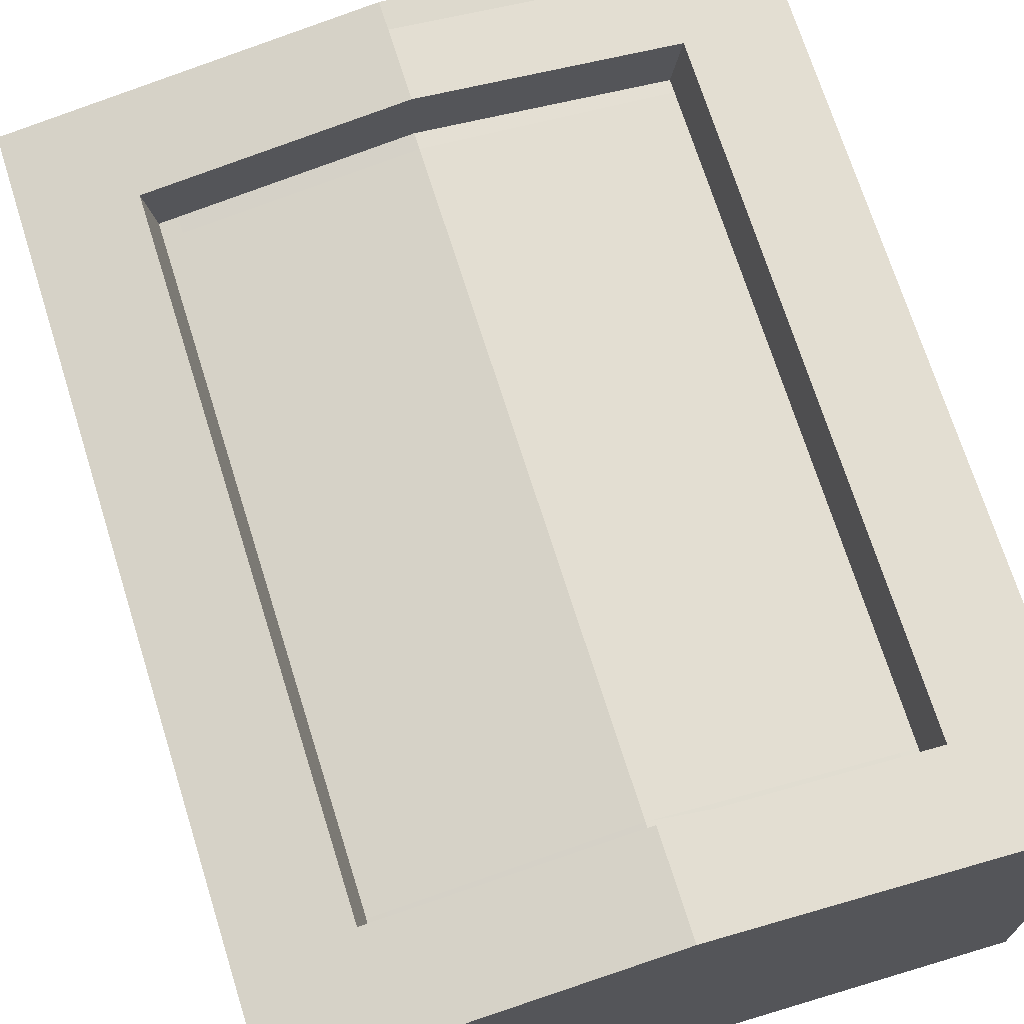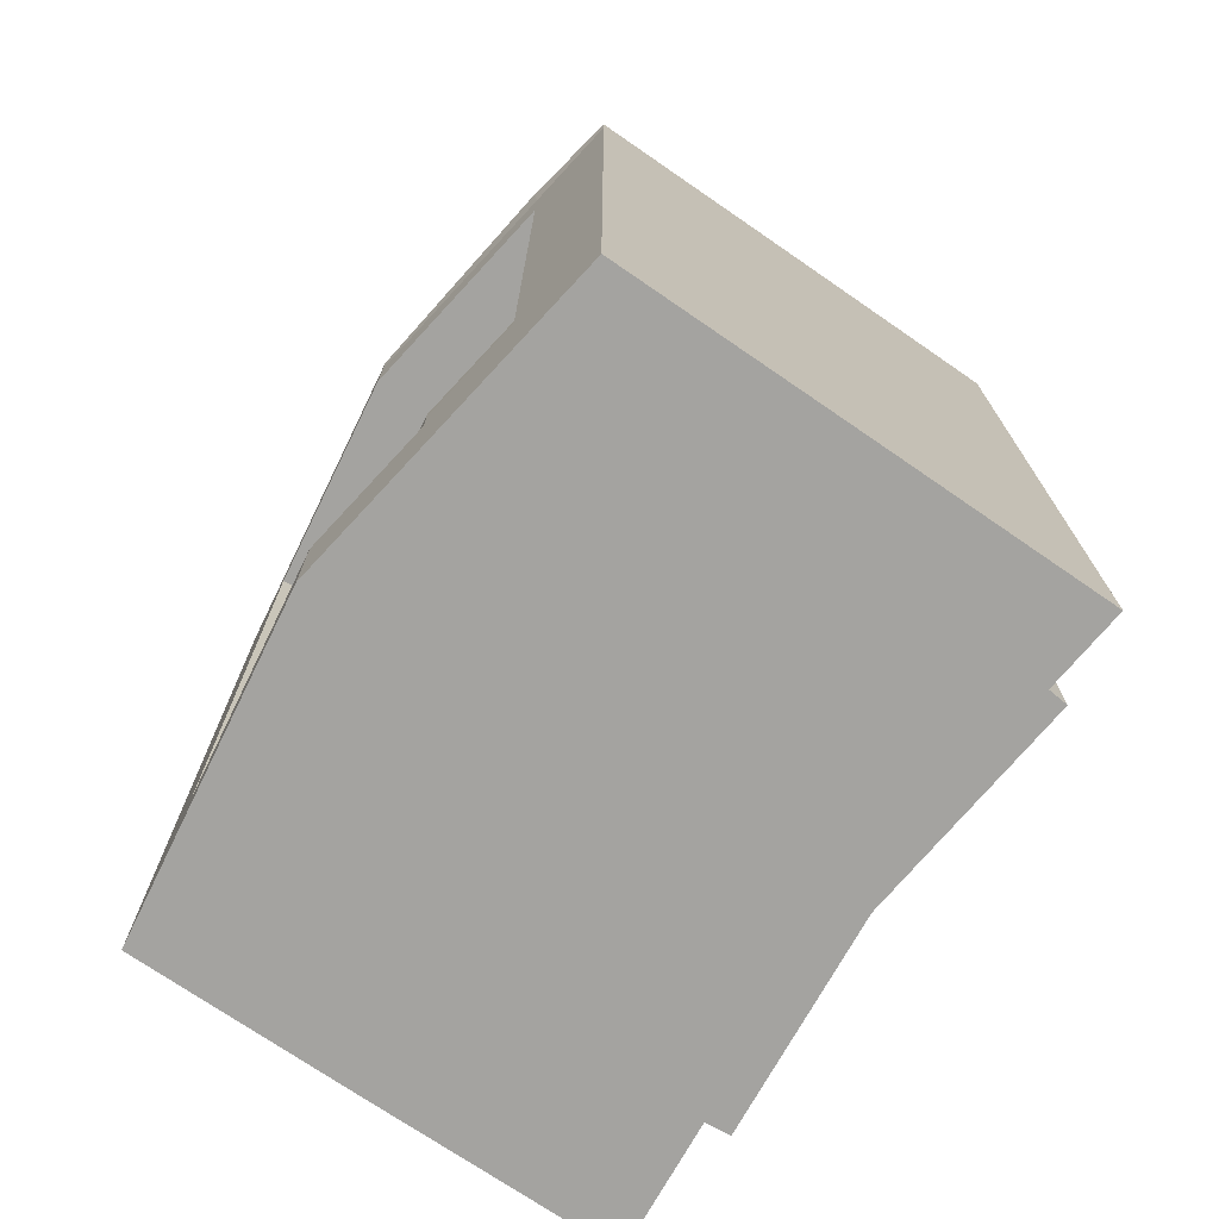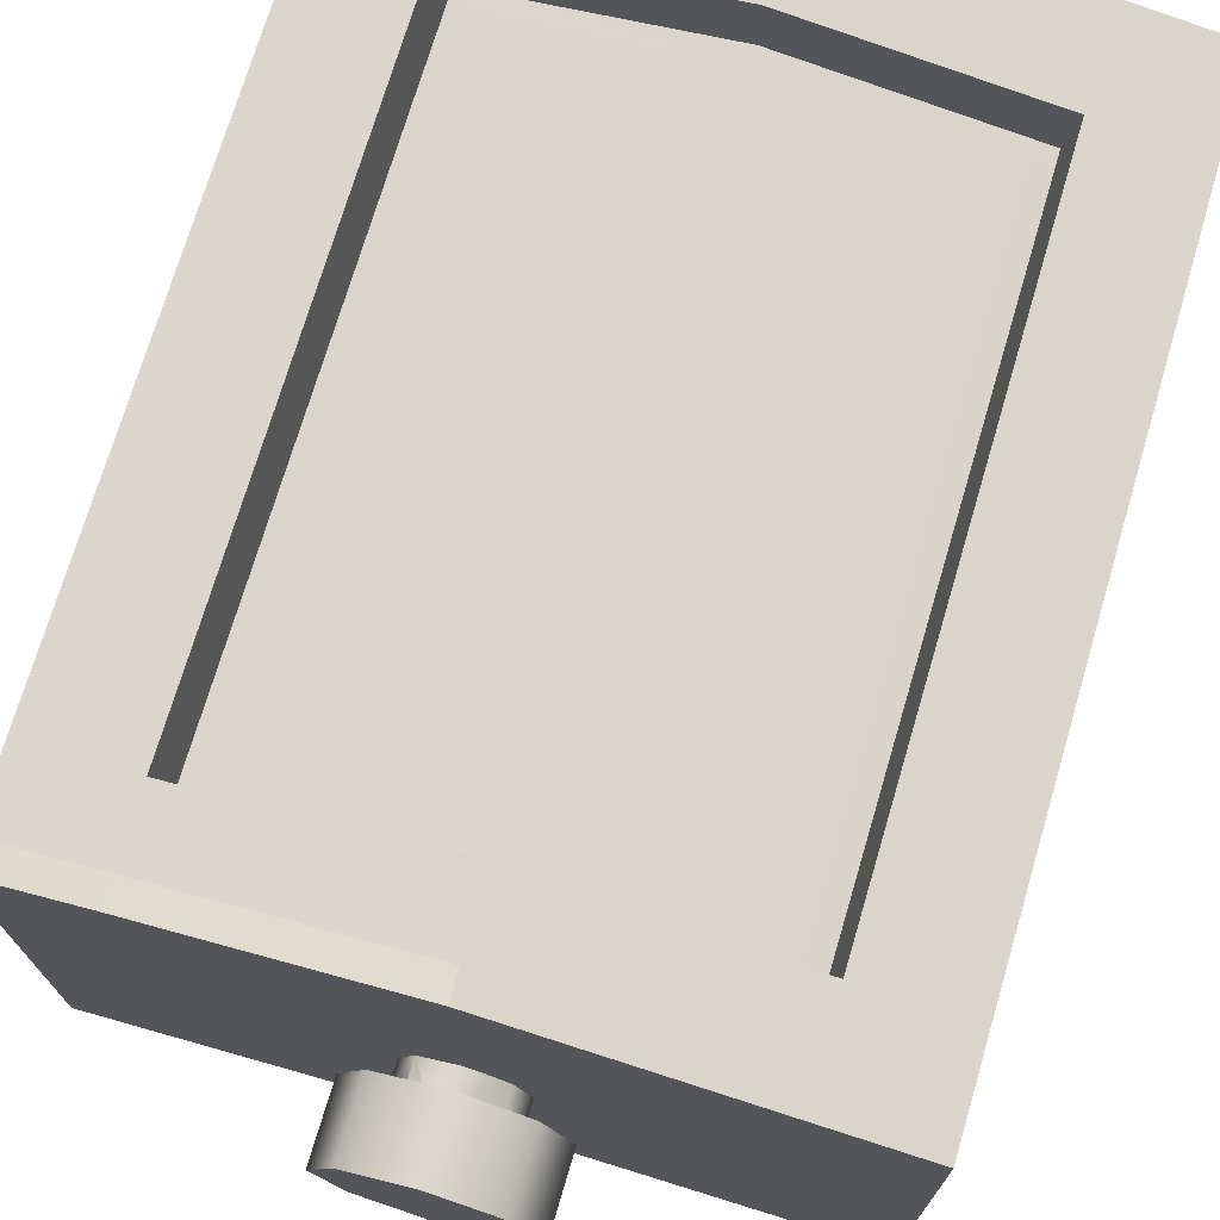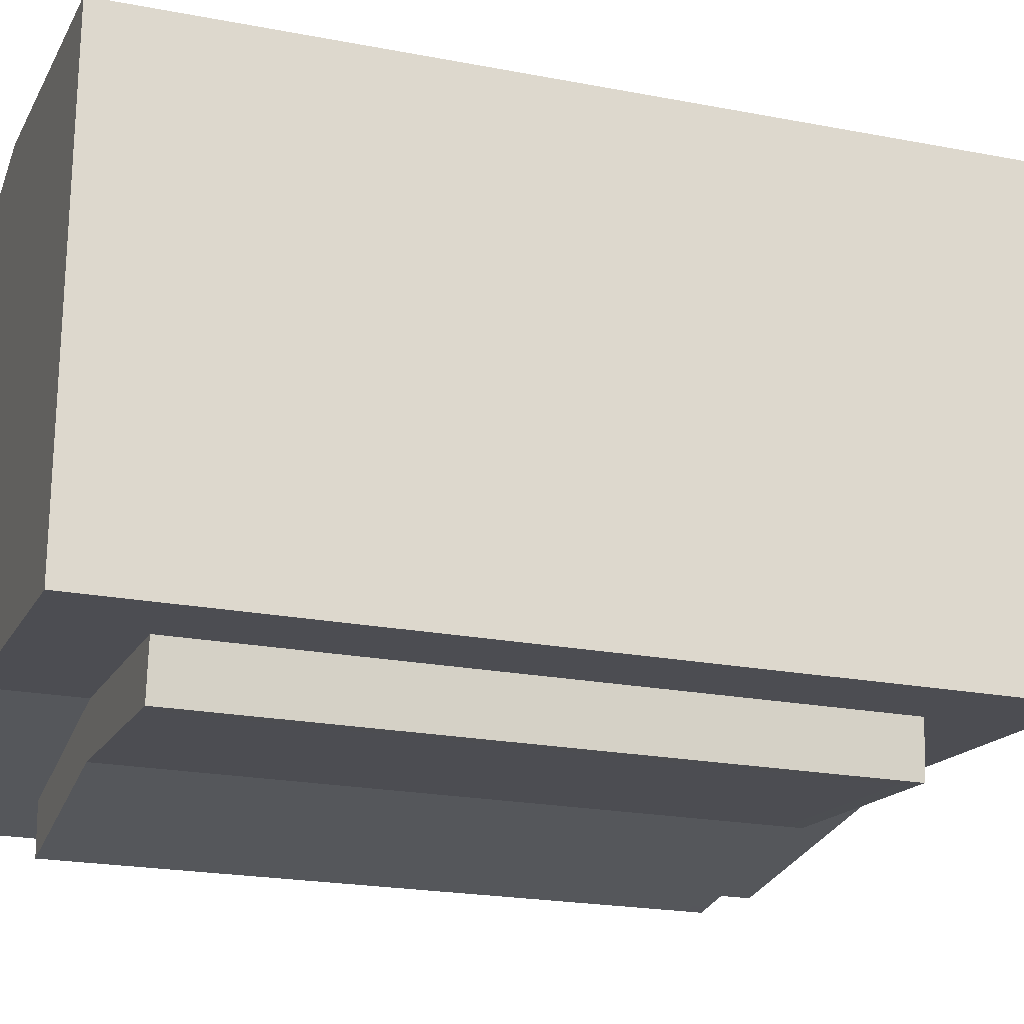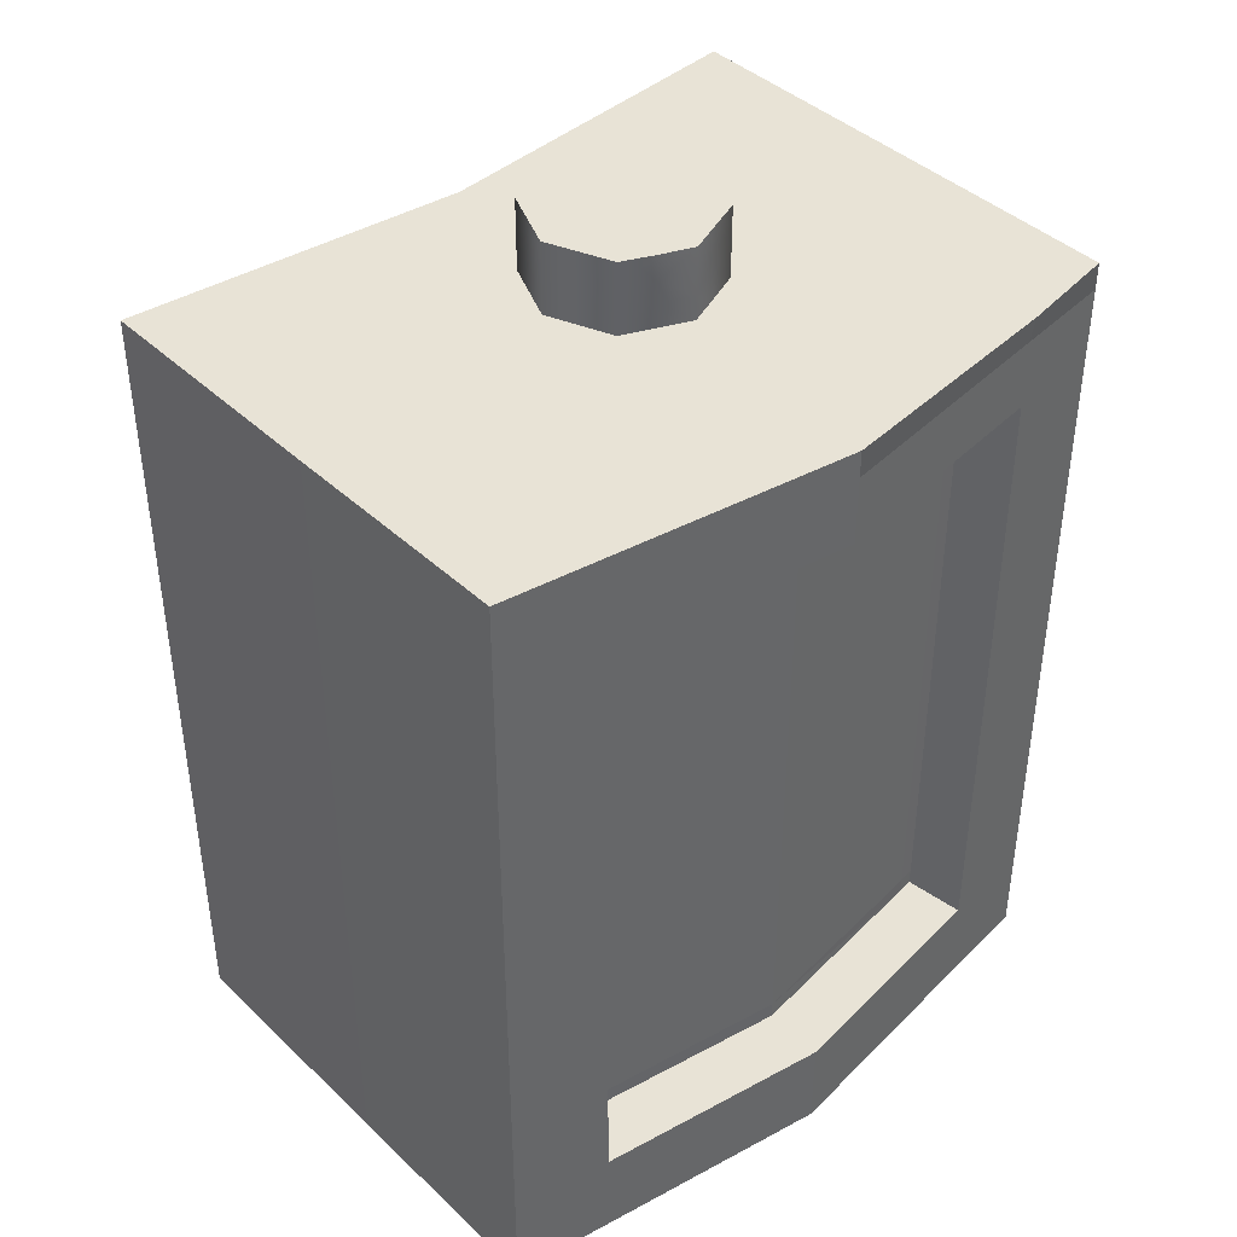
<metadata>
{"format":"obj","ext":"obj","renderer":"f3d","projection":"perspective","resolution":1024,"background":"white","views":[{"elev":70.7,"azim":-17.4,"up":"+Z"},{"elev":-73.0,"azim":55.5,"up":"+Y"},{"elev":72.8,"azim":-163.5,"up":"+Z"},{"elev":-21.6,"azim":71.2,"up":"+Z"},{"elev":41.4,"azim":-41.5,"up":"+Y"}]}
</metadata>
<code>
v  159.9 390.7 -8.161
v  159.8 390.7 -123.9
v  25.24 390.7 -29.37
v  34.03 390.7 -8.161
v  115.3 390.7 -119.6
v  14.9 390.7 -33.65
v  4.033 390.7 -108.9
v  -107.5 390.7 -119.7
v  -7.888 390.7 -33.22
v  4.033 390.7 -38.15
v  -150.2 390.7 -123.9
v  -150.5 390.7 -8.161
v  -25.96 390.7 -8.161
v  -17.18 390.7 -29.37
v  -150.2 390.7 98.03
v  -17.18 390.7 13.05
v  -104.9 390.7 104.7
v  -6.738 390.7 17.73
v  4.033 390.7 120.8
v  113.5 390.7 106.6
v  15.04 390.7 16.95
v  4.033 390.7 21.83
v  159.8 390.7 98.03
v  25.24 390.7 13.05
v  27.34 390.7 -8.161
v  20.52 390.7 -24.64
v  20.52 401.5 -24.64
v  27.34 401.5 -8.161
v  12.55 390.7 -27.94
v  11.6 401.5 -26.42
v  4.033 390.7 -31.47
v  -4.875 390.7 -27.78
v  -5.022 401.4 -29.19
v  4.033 401.4 -31.47
v  -12.45 390.7 -24.64
v  -19.28 390.7 -8.161
v  -19.28 401.5 -8.161
v  -12.44 401.5 -24.64
v  -12.45 390.7 8.321
v  -12.45 401.5 8.321
v  -3.88 390.7 12.45
v  -3.295 401.5 10.24
v  12.58 390.7 11.61
v  13.72 401.5 12.58
v  4.033 401.5 15.15
v  4.033 390.7 15.15
v  20.52 390.7 8.321
v  20.52 401.5 8.321
v  45.08 401.5 -8.161
v  33.06 401.5 -37.18
v  33.06 412.4 -37.18
v  45.08 412.4 -8.161
v  17.66 401.5 -41.6
v  18.85 412.4 -43.43
v  -11.3 401.5 -44.48
v  -11.21 412.4 -42.89
v  4.033 412.4 -49.21
v  4.033 401.5 -49.21
v  -24.99 401.5 -37.18
v  -37.01 401.5 -8.161
v  -37.01 412.4 -8.161
v  -24.99 412.4 -37.18
v  -24.99 401.5 20.86
v  -24.99 412.4 20.86
v  -11.07 401.5 26.65
v  -10.32 412.4 27.24
v  19.01 401.5 26.69
v  19.3 412.4 26.33
v  4.033 412.4 32.88
v  4.033 401.5 32.88
v  33.06 401.5 20.86
v  33.06 412.4 20.86
v  33.06 423.3 -37.18
v  45.08 423.3 -8.161
v  18.98 423.3 -43.58
v  -10.96 423.3 -42.99
v  4.033 423.3 -49.21
v  -37.01 423.3 -8.161
v  -24.99 423.3 -37.18
v  -24.99 423.3 20.86
v  -10.3 423.3 27.63
v  18.97 423.3 26.66
v  4.033 423.3 32.88
v  33.06 423.3 20.86
v  33.06 434.2 -37.18
v  45.08 434.2 -8.161
v  18.63 434.2 -42.32
v  -10.98 434.2 -42.99
v  4.033 434.2 -49.21
v  -37.01 434.2 -8.161
v  -24.99 434.2 -37.18
v  -24.99 434.2 20.86
v  -11.06 434.2 27
v  19.19 434.2 26.56
v  4.033 434.2 32.88
v  33.06 434.2 20.86
v  159.8 10.6 98.03
v  111.2 10.6 105.1
v  113.2 10.6 -5.181
v  159.9 10.6 -8.161
v  23.38 434.2 -27.51
v  31.4 434.2 -8.161
v  14.02 434.2 -31.39
v  -5.423 434.2 -31.61
v  4.033 434.2 -35.52
v  -23.33 434.2 -8.161
v  -15.32 434.2 -27.51
v  -15.32 434.2 11.19
v  -5.194 434.2 15.38
v  14.52 434.2 14.86
v  4.033 434.2 19.2
v  23.38 434.2 11.19
v  4.033 434.2 -8.161
v  10.29 401.5 12.56
v  159.9 347.9 -8.161
v  159.8 347.1 -123.9
v  159.8 378.2 -123.9
v  159.9 378.2 -8.161
v  159.8 378.2 98.03
v  159.8 348.6 98.03
v  4.052 340 92.77
v  101.5 341.3 78.47
v  101.4 347.1 78.27
v  4.052 347.1 92.77
v  -150.5 347.1 -8.161
v  -150.2 346.7 98.03
v  -150.2 378.2 98.03
v  -150.5 378.2 -8.161
v  -150.2 347.1 -123.9
v  -150.2 378.2 -123.9
v  4.045 339.4 -133.9
v  -96.2 339.9 -143.8
v  -96.28 347.1 -143.7
v  4.045 347.1 -133.9
v  159.9 23.07 -8.161
v  159.8 10.6 -123.9
v  159.8 23.07 -123.9
v  159.8 23.07 98.03
v  4.033 10.6 120.8
v  113.4 23.07 104.8
v  4.033 23.07 120.8
v  113.4 378.2 104.8
v  -150.2 10.6 98.03
v  -104.4 10.6 104.8
v  -104.3 23.07 104.8
v  -150.2 23.07 98.03
v  -104.3 378.2 104.8
v  4.033 378.2 120.8
v  -150.5 23.07 -8.161
v  -150.5 10.6 -8.161
v  -150.2 23.07 -123.9
v  -150.2 10.6 -123.9
v  4.033 10.6 -108.9
v  -106.3 10.6 -119.6
v  -106.3 23.07 -119.6
v  4.033 23.07 -108.9
v  -106.3 378.2 -119.6
v  115.4 10.6 -119.6
v  115.4 23.07 -119.6
v  115.4 378.2 -119.6
v  4.033 378.2 -108.9
v  4.052 54.19 92.77
v  4.052 47.61 92.77
v  4.052 62.04 92.77
v  -92.67 61.56 78.33
v  -92.89 54.19 78.2
v  105.7 54.19 105.9
v  4.033 54.19 120.8
v  -96.15 347.1 106
v  4.033 347.1 120.8
v  -98.53 54.19 -118.8
v  4.033 54.19 -108.9
v  107.6 347.1 -118.8
v  4.033 347.1 -108.9
v  113 54.19 -144.5
v  105.4 54.19 -143.7
v  105.6 61.53 -143.8
v  113 61.51 -144.5
v  -97.76 54.19 -127.4
v  4.037 54.19 -117.4
v  -106.3 61.51 -119.6
v  -105.4 61.51 -128.1
v  -105.4 54.19 -128.1
v  -106.3 54.19 -119.6
v  -98.53 347.1 -118.8
v  -97.76 347.1 -127.4
v  -105.4 347.1 -128.1
v  -106.3 347.1 -119.6
v  106.8 347.1 -127.4
v  4.037 347.1 -117.4
v  115.4 340 -119.6
v  114.6 340 -128.1
v  114.6 347.1 -128.1
v  115.4 347.1 -119.6
v  107.6 54.19 -118.8
v  106.8 54.19 -127.4
v  114.6 54.19 -128.1
v  115.4 54.19 -119.6
v  104.8 54.19 98.73
v  4.038 54.19 113.5
v  113.4 61.51 104.8
v  112.3 61.51 97.62
v  112.3 54.19 97.62
v  113.4 54.19 104.8
v  113.4 347.1 104.8
v  105.2 347.1 106
v  104.2 347.1 98.81
v  112.3 347.1 97.62
v  -95.17 347.1 98.82
v  4.038 347.1 113.5
v  -104.3 340 104.8
v  -103.2 340 97.62
v  -103.2 347.1 97.62
v  -104.3 347.1 104.8
v  -104.3 54.19 104.8
v  -96.69 54.19 105.9
v  -95.7 54.19 98.74
v  -103.2 54.19 97.62
v  110.9 54.19 87.86
v  103.4 54.19 88.96
v  110.9 347.1 87.86
v  110.9 341.4 87.86
v  112.3 341.4 97.62
v  4.045 347.1 103.6
v  102.9 347.1 89.04
v  -101.8 347.1 87.86
v  -93.83 347.1 89.05
v  -101.8 54.19 87.86
v  -101.8 61.51 87.86
v  -103.2 61.51 97.62
v  4.045 54.19 103.6
v  -94.36 54.19 88.97
v  109.3 54.19 77.1
v  102 54.19 78.19
v  109.3 347.1 77.1
v  109.3 341.4 77.1
v  -100.2 347.1 77.1
v  -92.37 347.1 78.28
v  -100.2 54.19 77.1
v  -100.2 61.51 77.1
v  -104.5 54.19 -137.7
v  -96.89 54.19 -137
v  -104.5 347.1 -137.7
v  -104.5 340 -137.7
v  -105.4 340 -128.1
v  4.042 347.1 -127.1
v  -96.89 347.1 -137
v  113.6 347.1 -137.7
v  106 347.1 -137
v  113.6 54.19 -137.7
v  113.6 61.51 -137.7
v  114.6 61.51 -128.1
v  4.042 54.19 -127.1
v  106 54.19 -137
v  -103.8 54.19 -144.5
v  -96.28 54.19 -143.7
v  -103.8 347.1 -144.5
v  -103.8 340 -144.5
v  113 347.1 -144.5
v  105.4 347.1 -143.7
v  4.045 54.19 -133.9
v  -104.3 61.51 104.8
v  -101.8 340 87.86
v  -100.2 340 77.1
v  113.4 341.4 104.8
v  110.9 61.51 87.86
v  109.3 61.51 77.1
v  115.4 61.51 -119.6
v  113.6 340 -137.7
v  113 340 -144.5
v  -106.3 340 -119.6
v  -104.5 61.51 -137.7
v  -103.8 61.51 -144.5
v  159.8 54.19 -123.9
v  -150.2 54.19 -123.9
v  102 61.56 78.33
v  -92.35 340 78.2
v  -150.2 54.5 98.03
v  -150.5 54.27 -8.161
v  159.8 54.52 98.03
v  159.9 55.22 -8.161
v  -96.21 61.53 -143.7
v  4.045 61.72 -133.9
v  106 339.9 -143.7
v  4.033 10.6 0.2178
v  -105.3 10.6 -2.874
g Cylinder001
f 1 2 3 4
f 5 6 3 2
f 7 8 9 10
f 11 12 13 14
f 12 15 16 13
f 17 18 16 15
f 19 20 21 22
f 23 1 4 24
f 25 26 27 28
f 29 30 27 26
f 31 32 33 34
f 35 36 37 38
f 36 39 40 37
f 39 41 42 40
f 43 44 45 46
f 47 25 28 48
f 49 50 51 52
f 53 54 51 50
f 55 56 57 58
f 59 60 61 62
f 60 63 64 61
f 65 66 64 63
f 67 68 69 70
f 71 49 52 72
f 52 51 73 74
f 51 54 75 73
f 57 56 76 77
f 62 61 78 79
f 61 64 80 78
f 66 81 80 64
f 69 68 82 83
f 72 52 74 84
f 74 73 85 86
f 73 75 87 85
f 76 88 89 77
f 79 78 90 91
f 78 80 92 90
f 80 81 93 92
f 82 94 95 83
f 84 74 86 96
f 97 98 99 100
f 86 85 101 102
f 87 103 101 85
f 88 104 105 89
f 91 90 106 107
f 90 92 108 106
f 93 109 108 92
f 94 110 111 95
f 96 86 102 112
f 113 112 102 101
f 104 107 113 105
f 110 112 113 111
f 4 3 26 25
f 6 29 26 3
f 9 32 31 10
f 14 13 36 35
f 13 16 39 36
f 18 41 39 16
f 21 43 46 22
f 24 4 25 47
f 50 49 28 27
f 49 71 48 28
f 44 114 48 67
f 71 67 48
f 65 42 45 70
f 63 60 37 40
f 60 59 38 37
f 55 33 38 59
f 53 30 34 58
f 115 116 117 118
f 119 120 115 118
f 121 122 123 124
f 125 126 127 128
f 129 125 128 130
f 131 132 133 134
f 135 100 136 137
f 97 100 135 138
f 1 23 119 118
f 139 98 140 141
f 23 20 142 119
f 143 144 145 146
f 19 17 147 148
f 149 150 143 146
f 15 12 128 127
f 151 152 150 149
f 12 11 130 128
f 153 154 155 156
f 11 8 157 130
f 136 158 159 137
f 7 5 160 161
f 162 163 163 164
f 162 164 165 166
f 141 140 167 168
f 148 147 169 170
f 156 155 171 172
f 161 160 173 174
f 175 176 177 178
f 171 179 180 172
f 181 182 183 184
f 185 186 187 188
f 173 189 190 174
f 191 192 193 194
f 195 196 197 198
f 167 199 200 168
f 201 202 203 204
f 205 206 207 208
f 169 209 210 170
f 211 212 213 214
f 215 216 217 218
f 203 219 220 199
f 221 222 223 208
f 224 225 207 210
f 213 226 227 209
f 228 229 230 218
f 231 232 217 200
f 219 233 234 220
f 235 236 222 221
f 124 123 225 224
f 226 237 238 227
f 239 240 229 228
f 162 166 232 231
f 241 242 179 183
f 243 244 245 187
f 246 247 186 190
f 248 249 189 193
f 250 251 252 197
f 253 254 196 180
f 255 256 242 241
f 257 258 244 243
f 134 133 247 246
f 259 260 249 248
f 175 178 251 250
f 261 176 254 253
f 216 168 200 217
f 232 228 218 217
f 166 239 228 232
f 215 218 230 262
f 263 212 230 229
f 264 263 229 240
f 204 203 199 167
f 231 200 199 220
f 234 162 231 220
f 265 223 202 201
f 219 203 202 266
f 233 219 266 267
f 214 213 209 169
f 224 210 209 227
f 124 224 227 238
f 262 230 212 211
f 226 213 212 263
f 237 226 263 264
f 266 202 223 222
f 267 266 222 236
f 205 208 223 265
f 206 170 210 207
f 225 221 208 207
f 123 235 221 225
f 120 119 205 265
f 142 148 170 206
f 147 127 214 169
f 141 168 216 145
f 140 138 204 167
f 195 172 180 196
f 250 197 196 254
f 175 250 254 176
f 184 183 179 171
f 253 180 179 242
f 261 253 242 256
f 194 193 189 173
f 246 190 189 249
f 134 246 249 260
f 185 174 190 186
f 243 187 186 247
f 257 243 247 133
f 198 197 252 268
f 269 192 252 251
f 270 269 251 178
f 268 252 192 191
f 248 193 192 269
f 259 248 269 270
f 271 245 182 181
f 241 183 182 272
f 255 241 272 273
f 272 182 245 244
f 273 272 244 258
f 188 187 245 271
f 160 117 194 173
f 116 191 194 117
f 274 268 191 116
f 161 174 185 157
f 157 185 188 130
f 129 130 188 271
f 274 137 198 268
f 159 195 198 137
f 156 172 195 159
f 155 151 184 171
f 275 181 184 151
f 129 271 181 275
f 164 276 122 121
f 124 238 277 121
f 121 277 165 164
f 164 163 163
f 164 163 162
f 164 162 234
f 164 234 276
f 117 2 1 118
f 278 262 211 126
f 275 279 125 129
f 279 278 126 125
f 280 281 115 120
f 281 274 116 115
f 149 146 278 279
f 151 149 279 275
f 138 135 281 280
f 135 137 274 281
f 261 256 282 283
f 131 284 177 283
f 283 282 132 131
f 131 134 260 284
f 98 139 285 99
f 144 286 285 139
f 144 143 150 286
f 139 141 145 144
f 97 138 140 98
f 152 151 155 154
f 153 156 159 158
f 103 105 113 101
f 106 108 113 107
f 109 111 113 108
f 2 117 160 5
f 7 10 6 5
f 6 10 31 29
f 31 34 30 29
f 53 50 27 30
f 58 57 54 53
f 54 57 77 75
f 75 77 89 87
f 59 62 56 55
f 56 62 79 76
f 79 91 88 76
f 32 35 38 33
f 9 14 35 32
f 55 58 34 33
f 8 11 14 9
f 7 161 157 8
f 88 91 107 104
f 87 89 105 103
f 70 69 66 65
f 69 83 81 66
f 81 83 95 93
f 93 95 111 109
f 41 46 45 42
f 18 22 46 41
f 65 63 40 42
f 19 22 18 17
f 17 15 127 147
f 71 72 68 67
f 68 72 84 82
f 84 96 94 82
f 94 96 112 110
f 48 114 44
f 47 48 44
f 43 47 44
f 21 24 47 43
f 67 70 45 44
f 20 23 24 21
f 19 148 142 20
f 240 239 166 165
f 237 264 277 238
f 264 240 165 277
f 236 235 123 122
f 267 236 122 276
f 234 233 267 276
f 261 283 177 176
f 270 178 177 284
f 259 270 284 260
f 132 258 257 133
f 256 255 273 282
f 273 258 132 282
f 158 136 100 99
f 153 158 99 285
f 286 154 153 285
f 150 152 154 286
f 142 206 205 119
f 126 211 214 127
f 146 145 216 215
f 146 215 262 278
f 280 120 265 201
f 280 201 204 138

</code>
